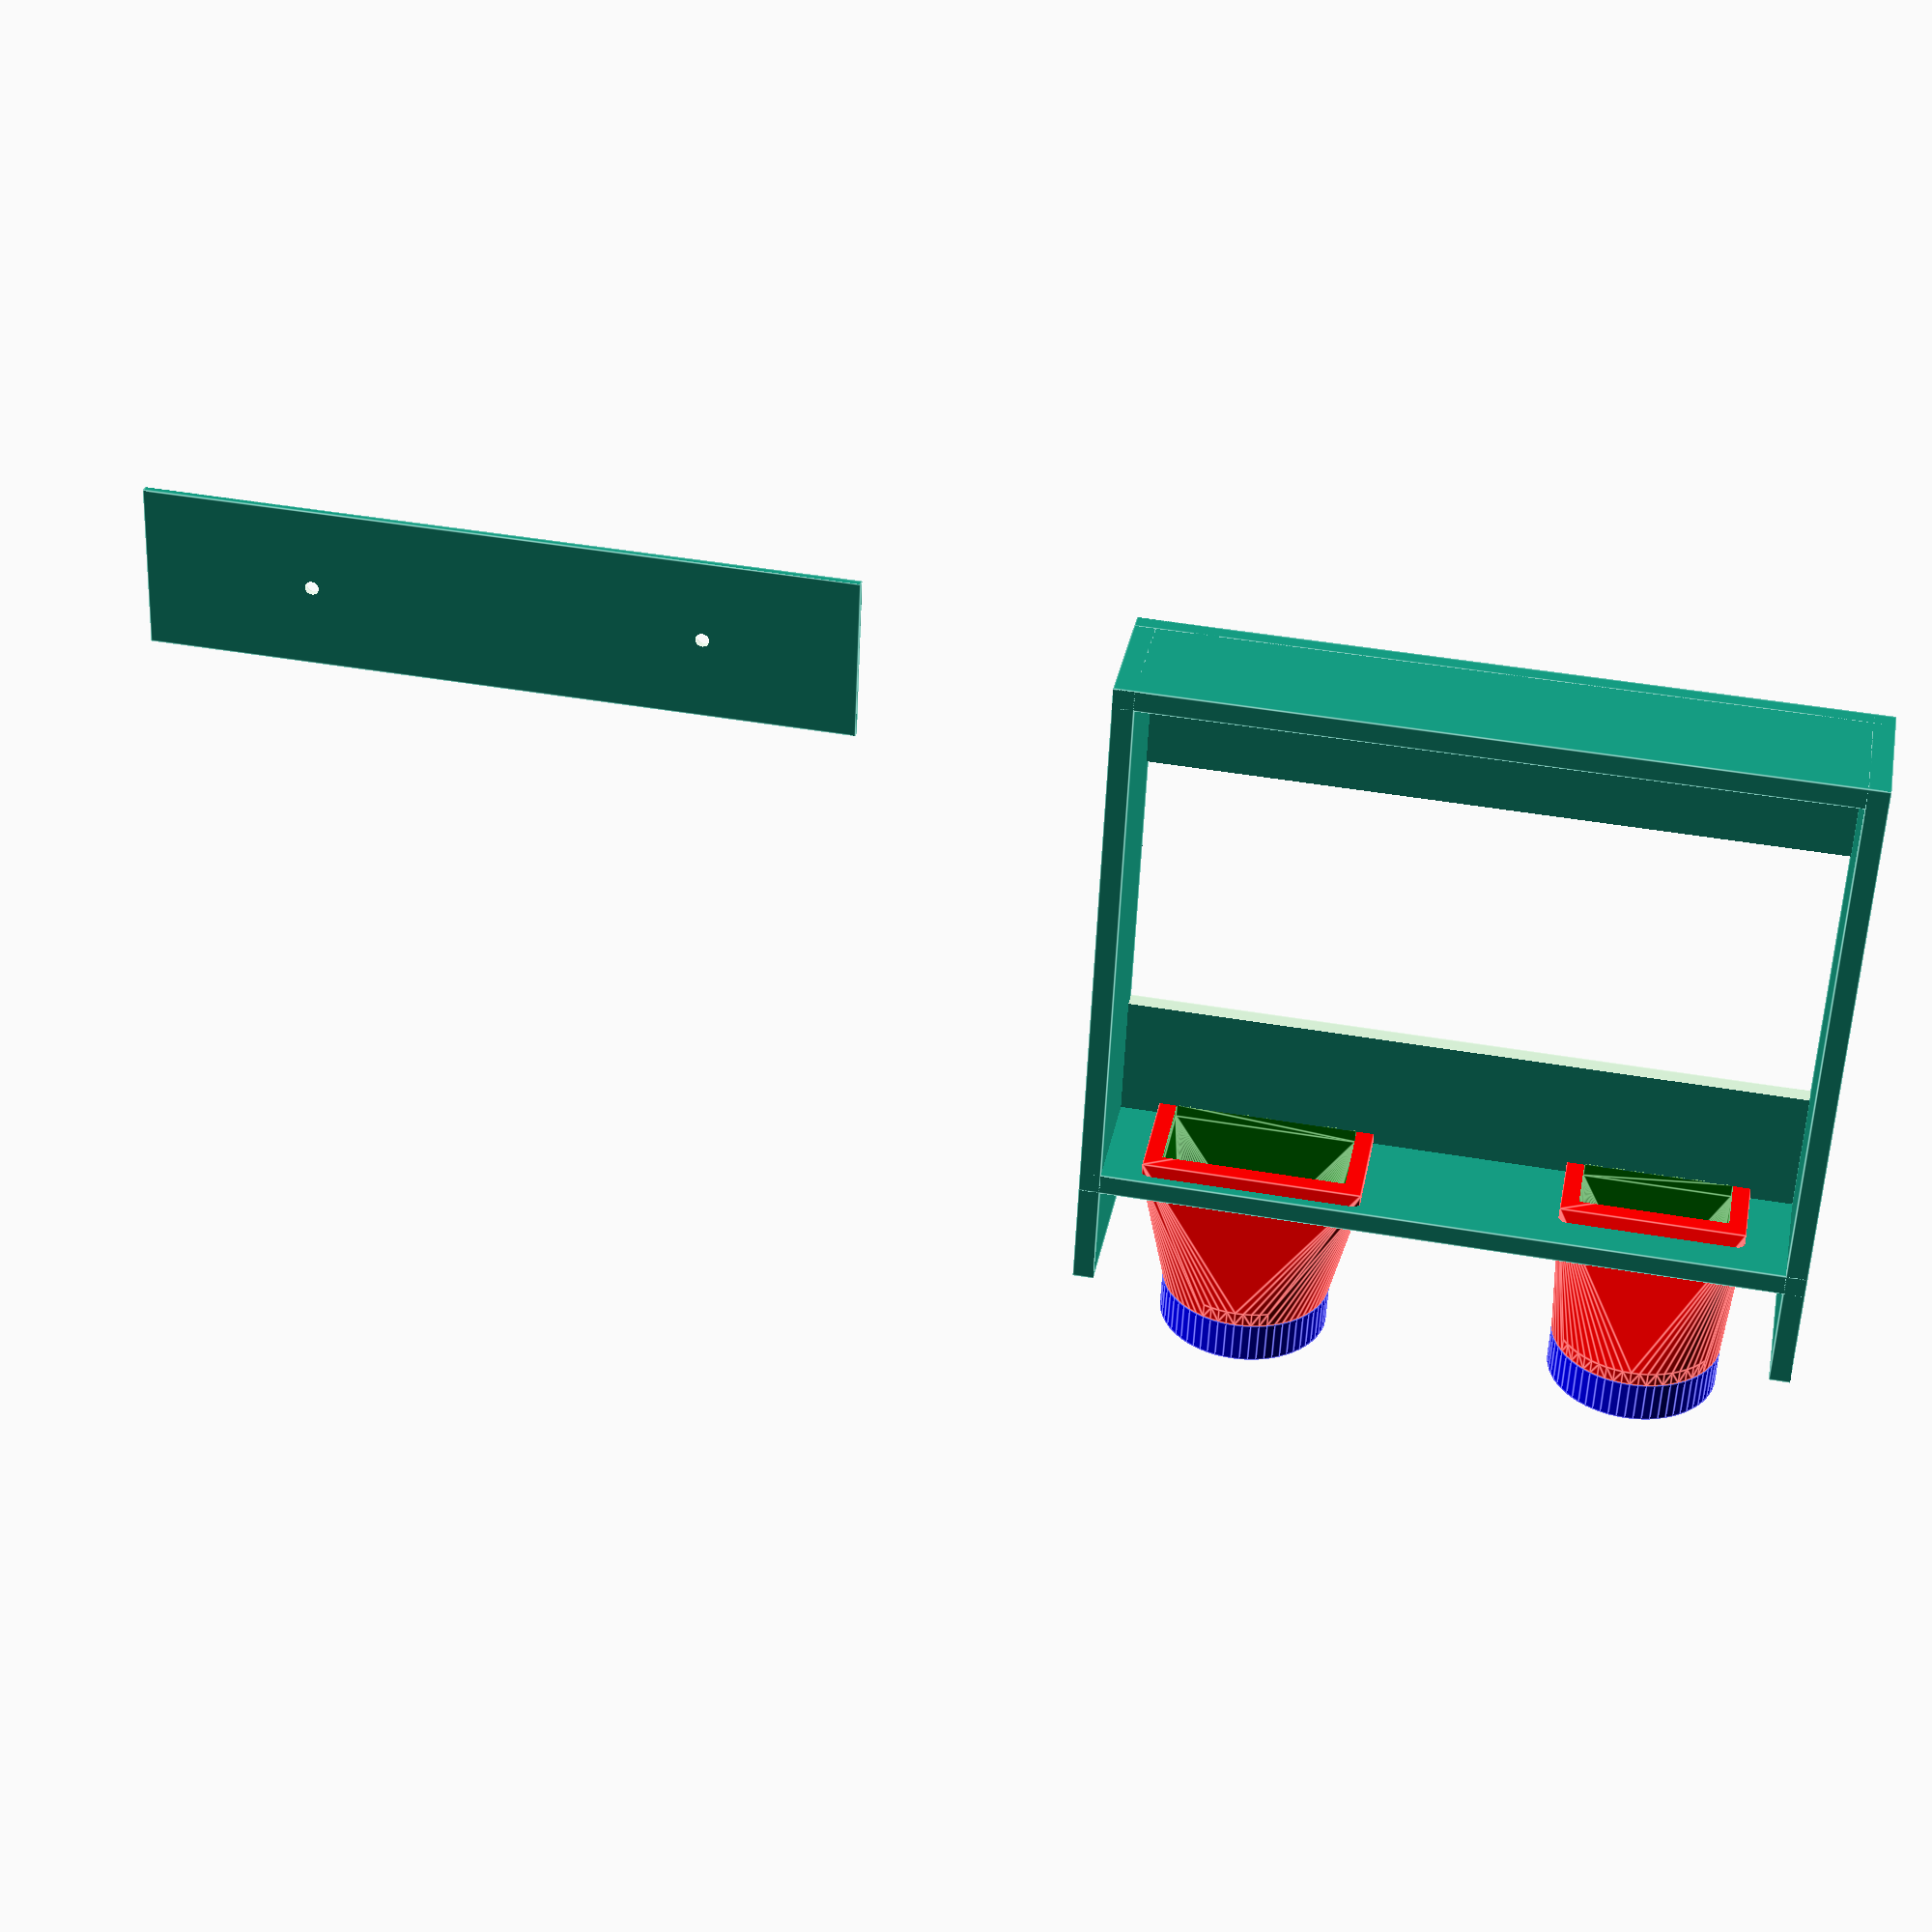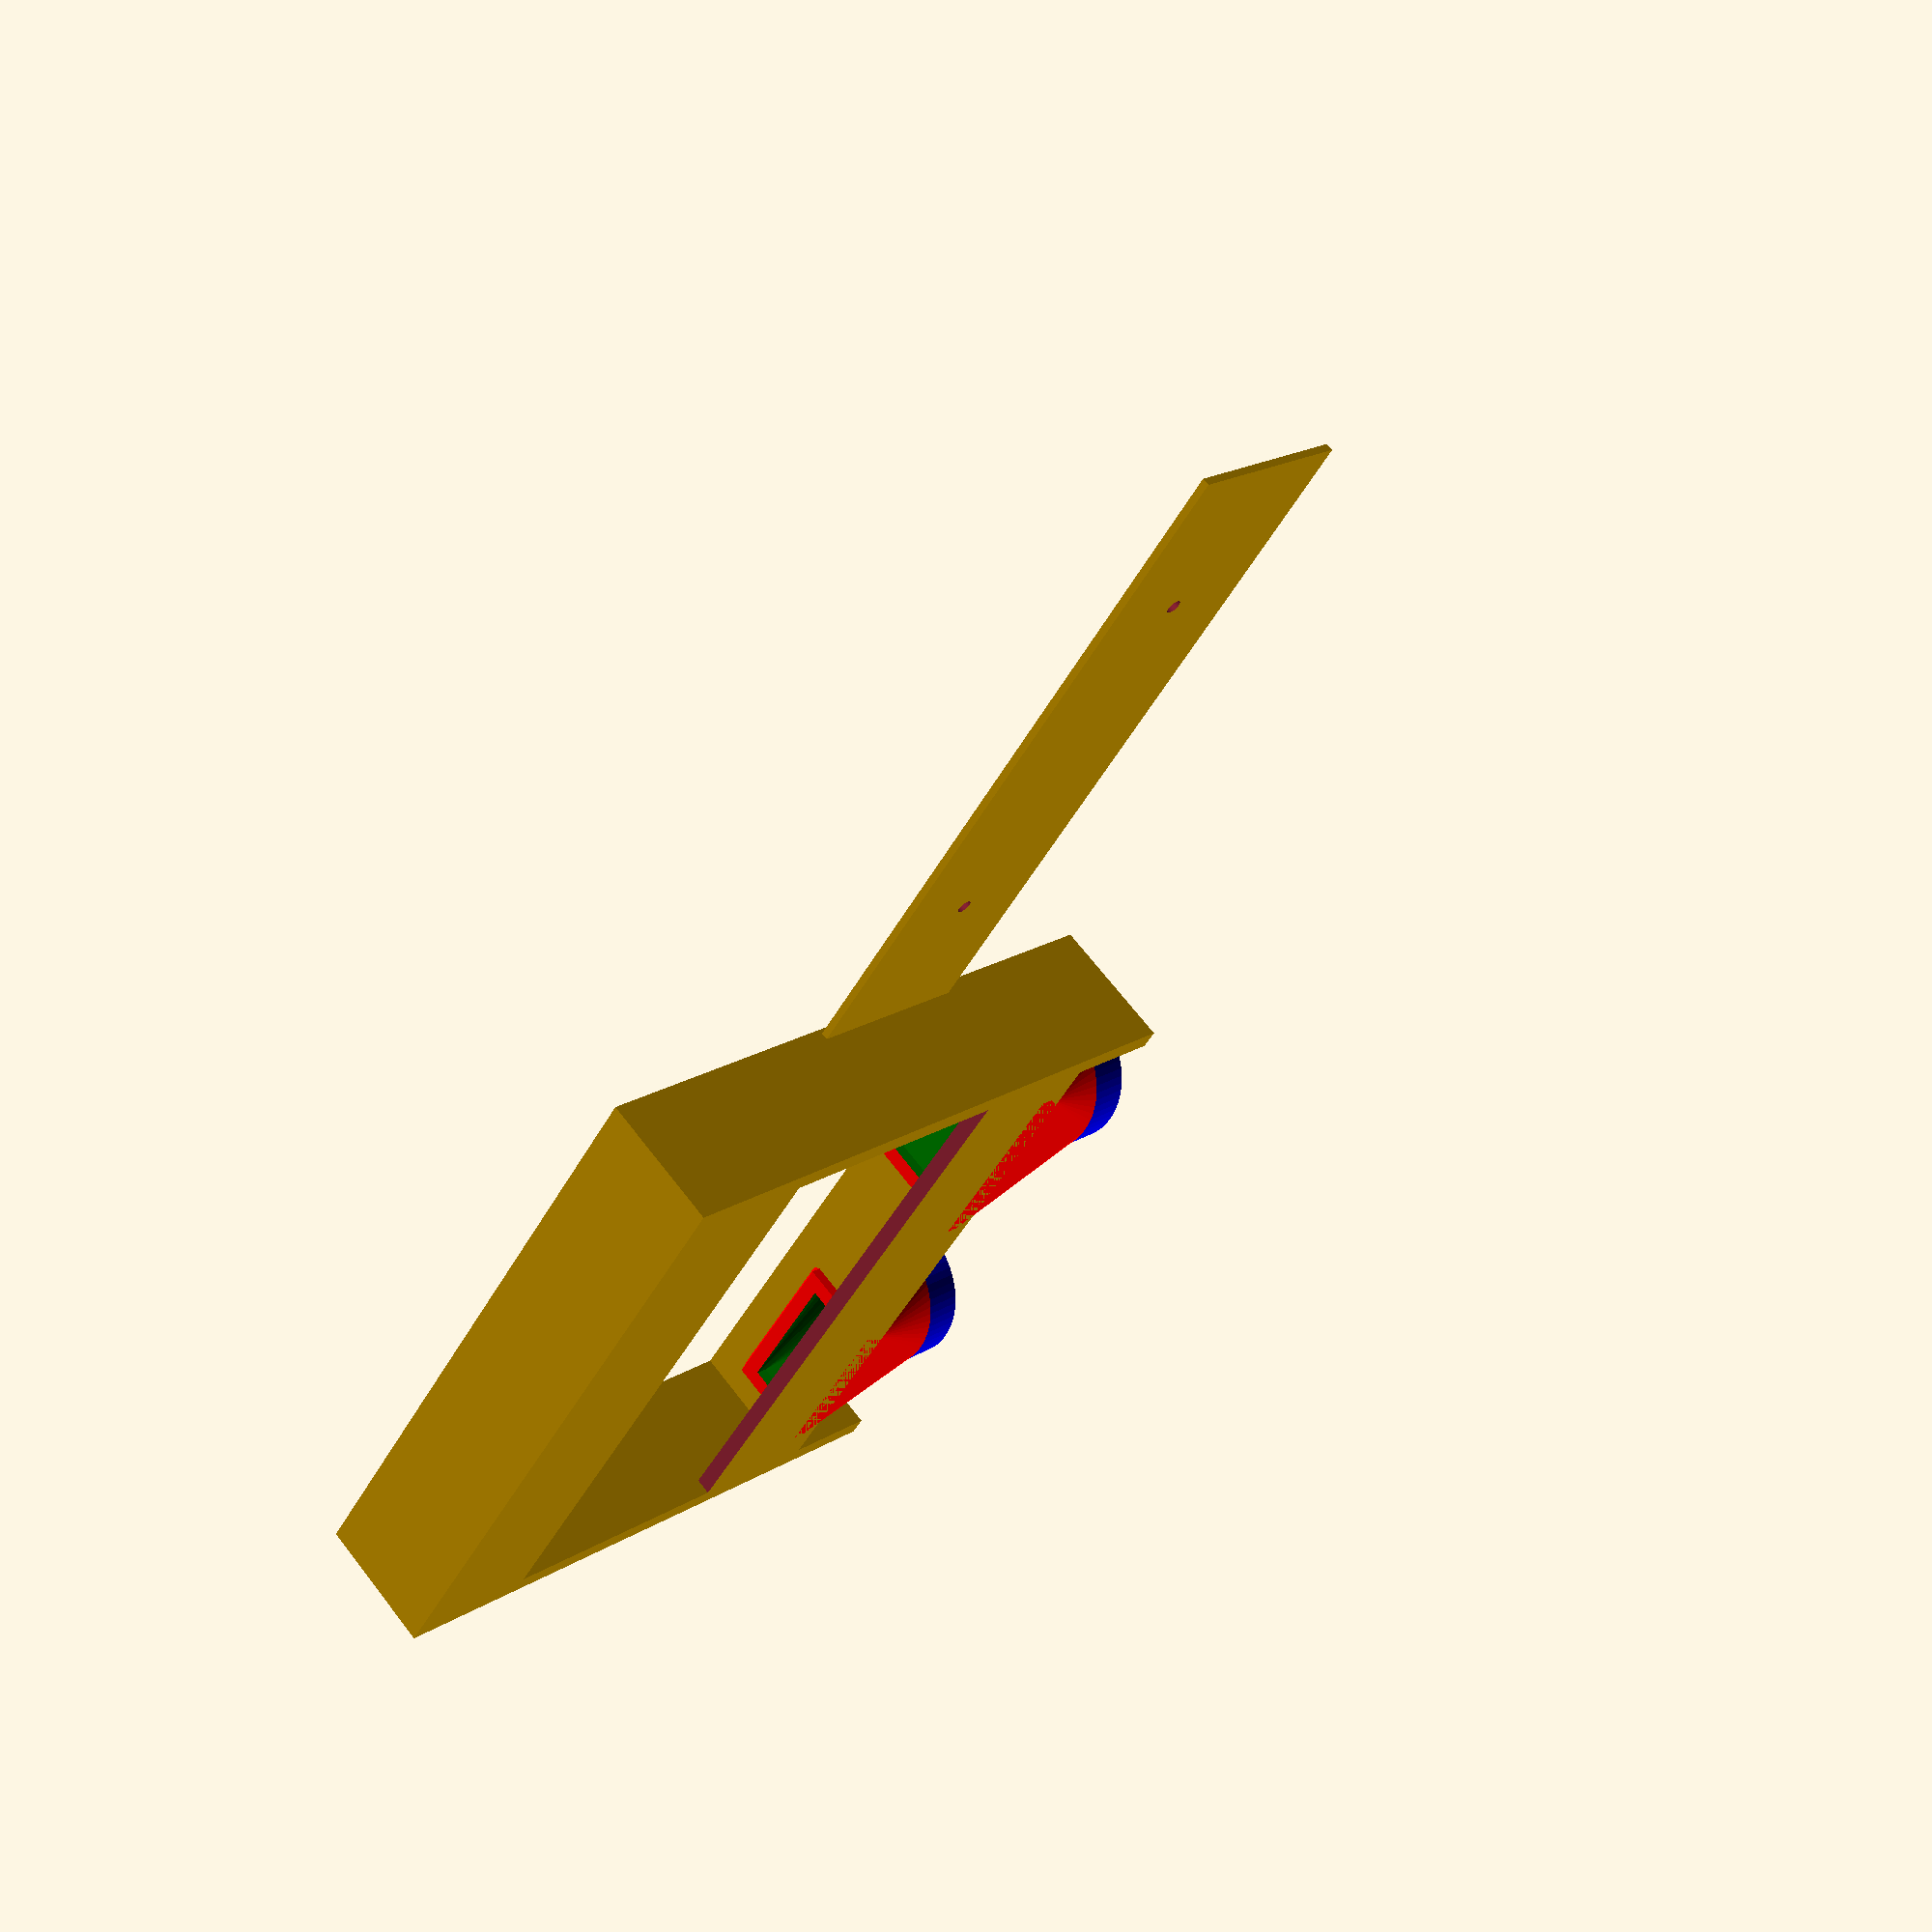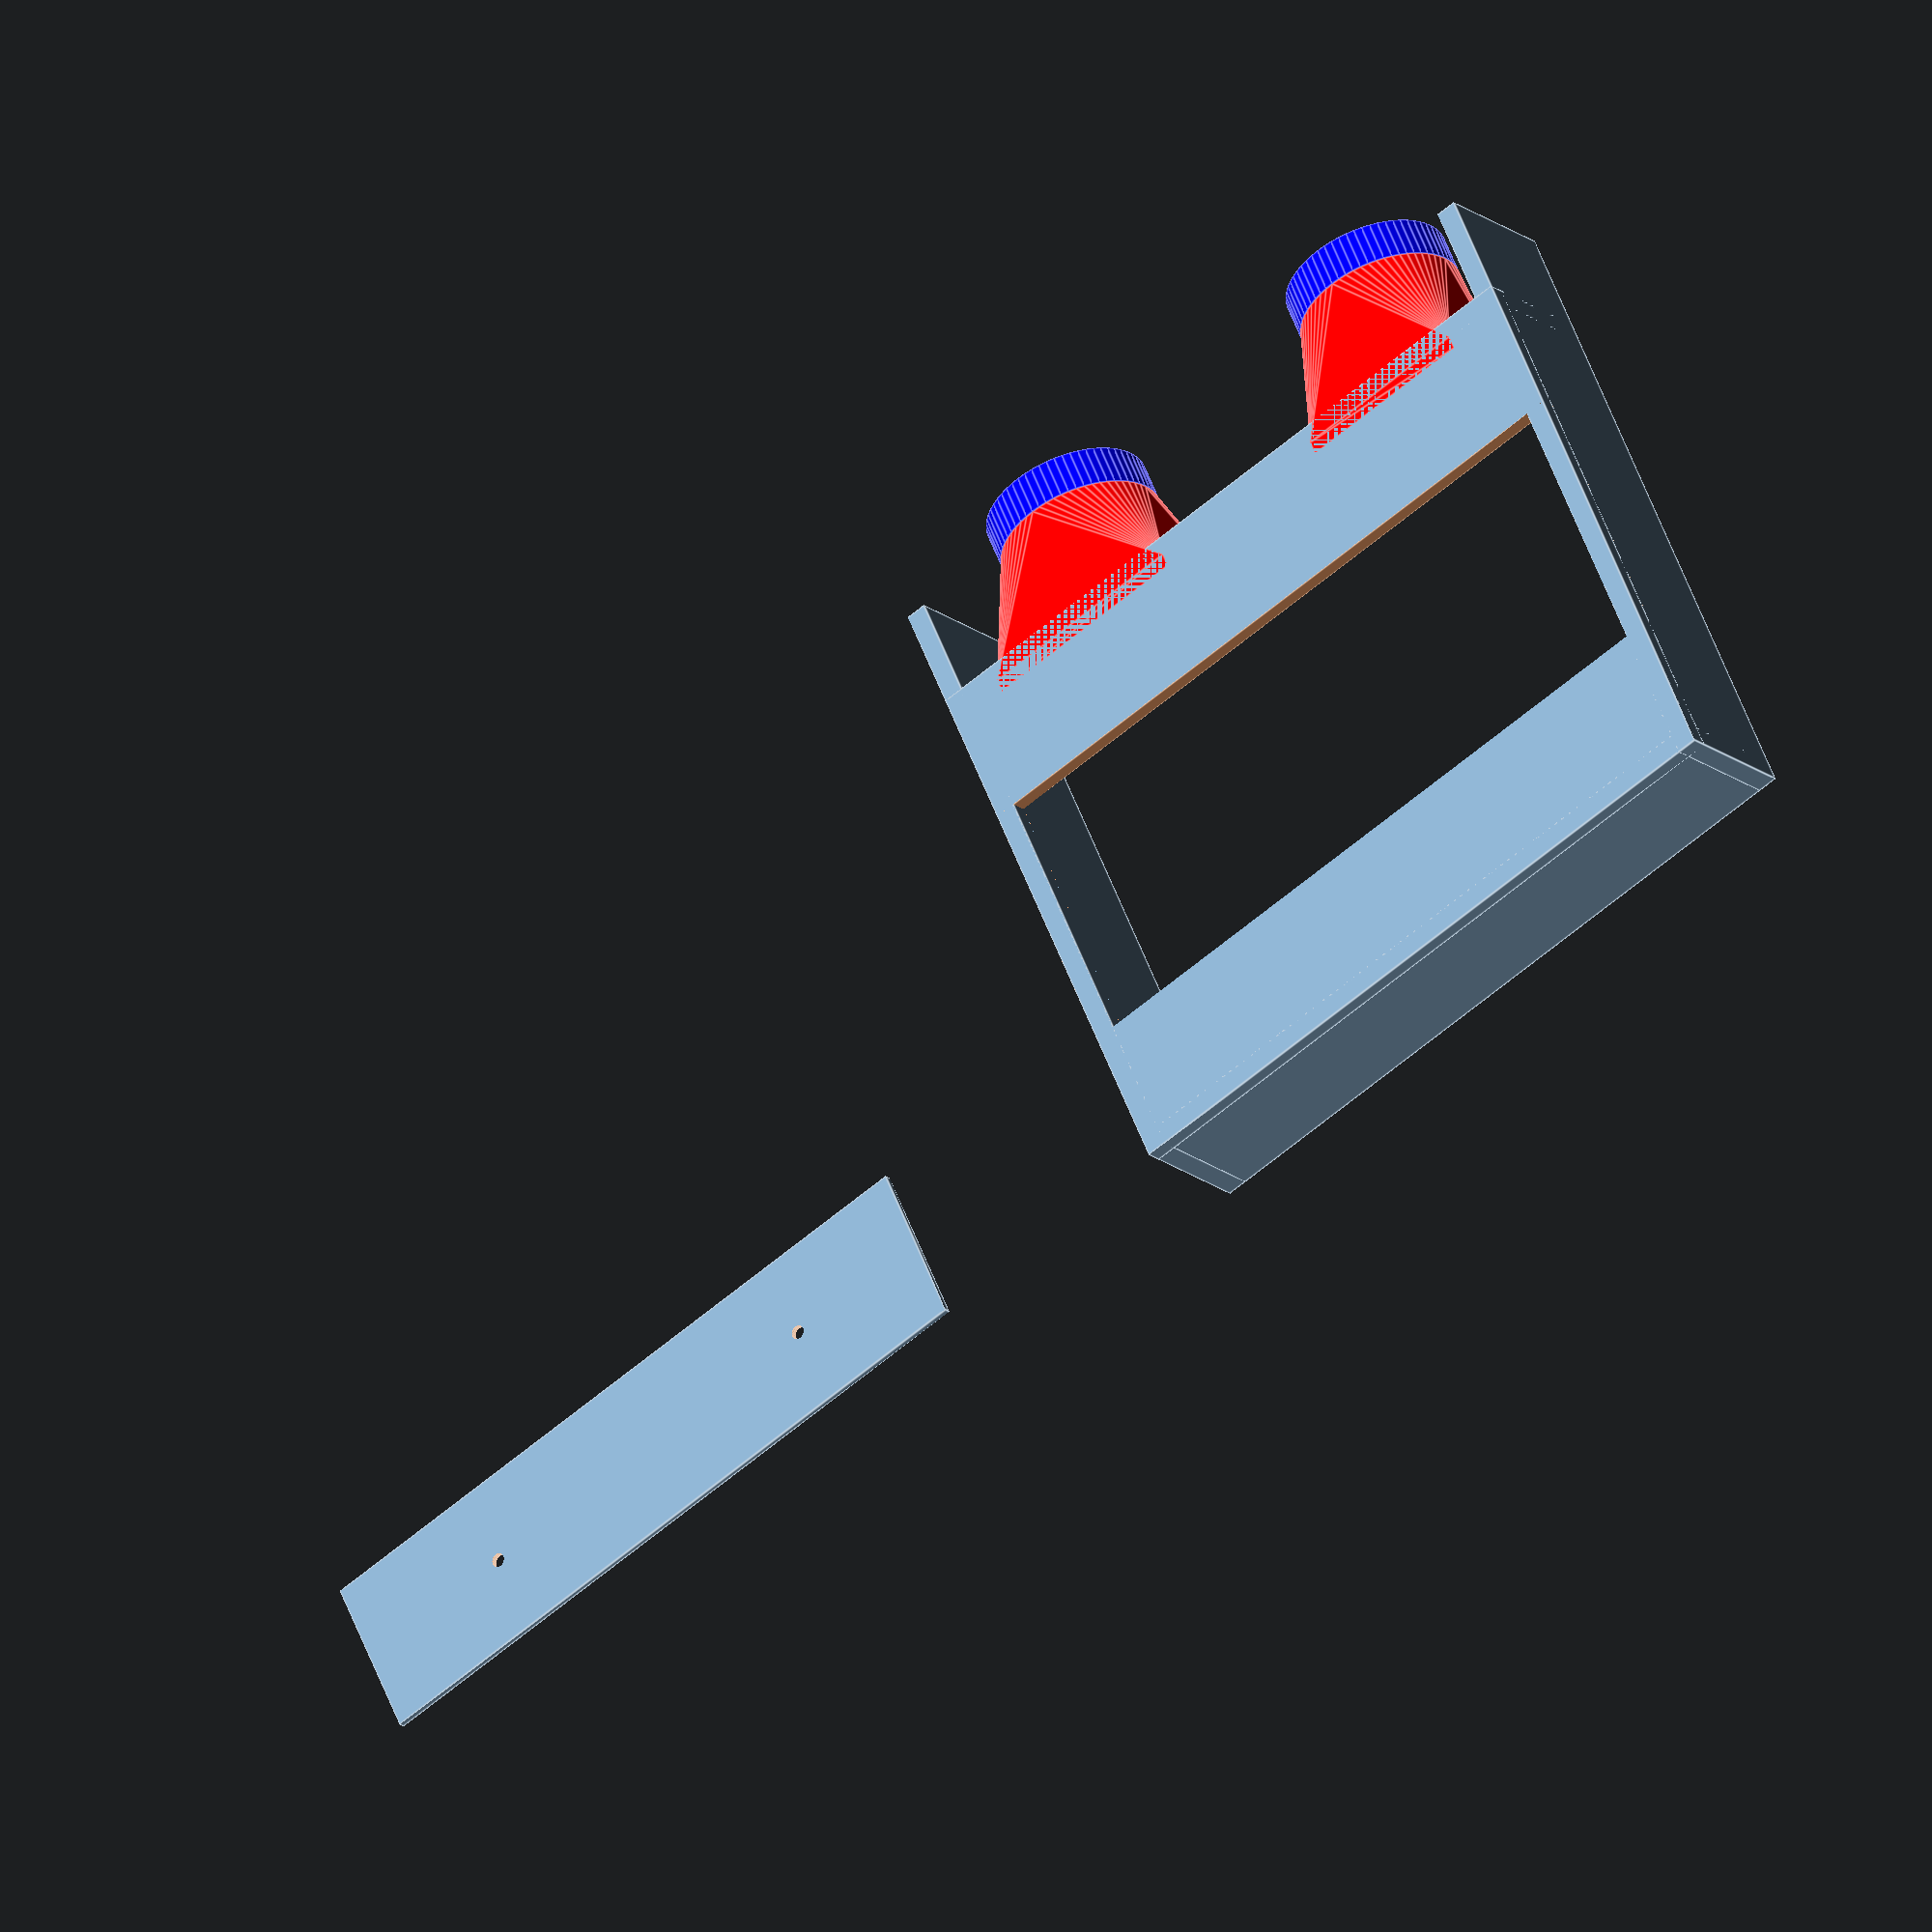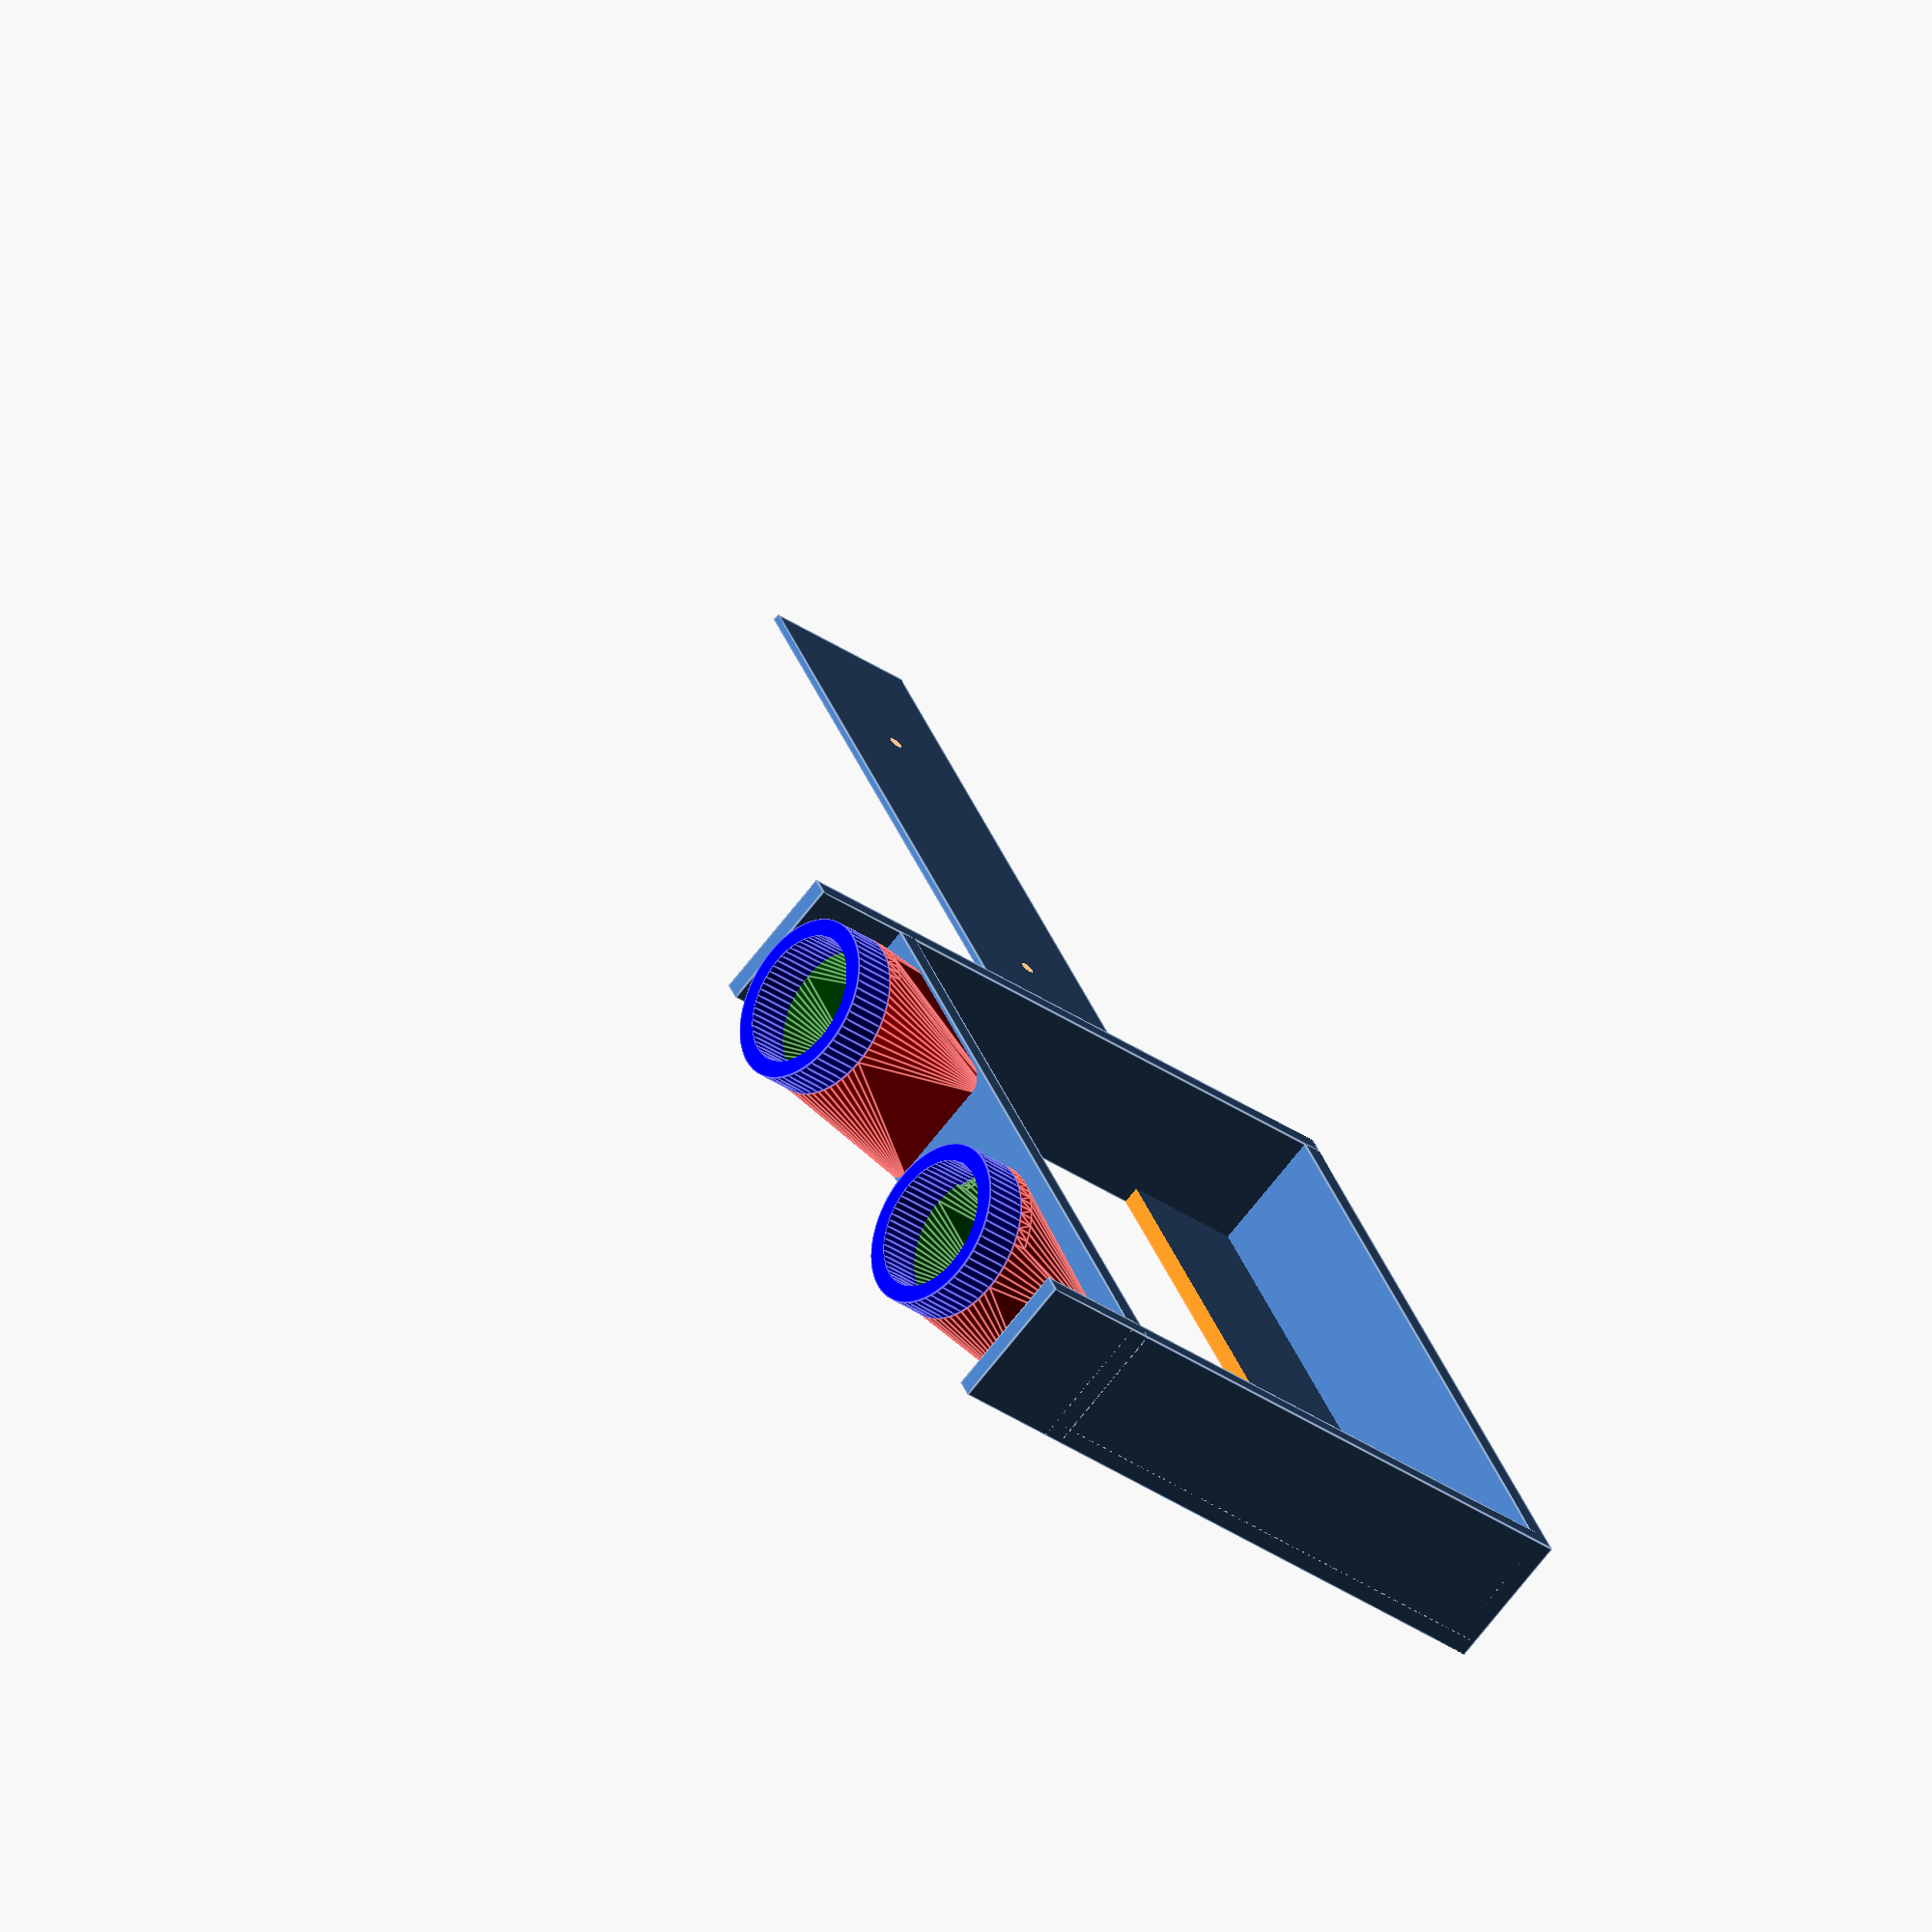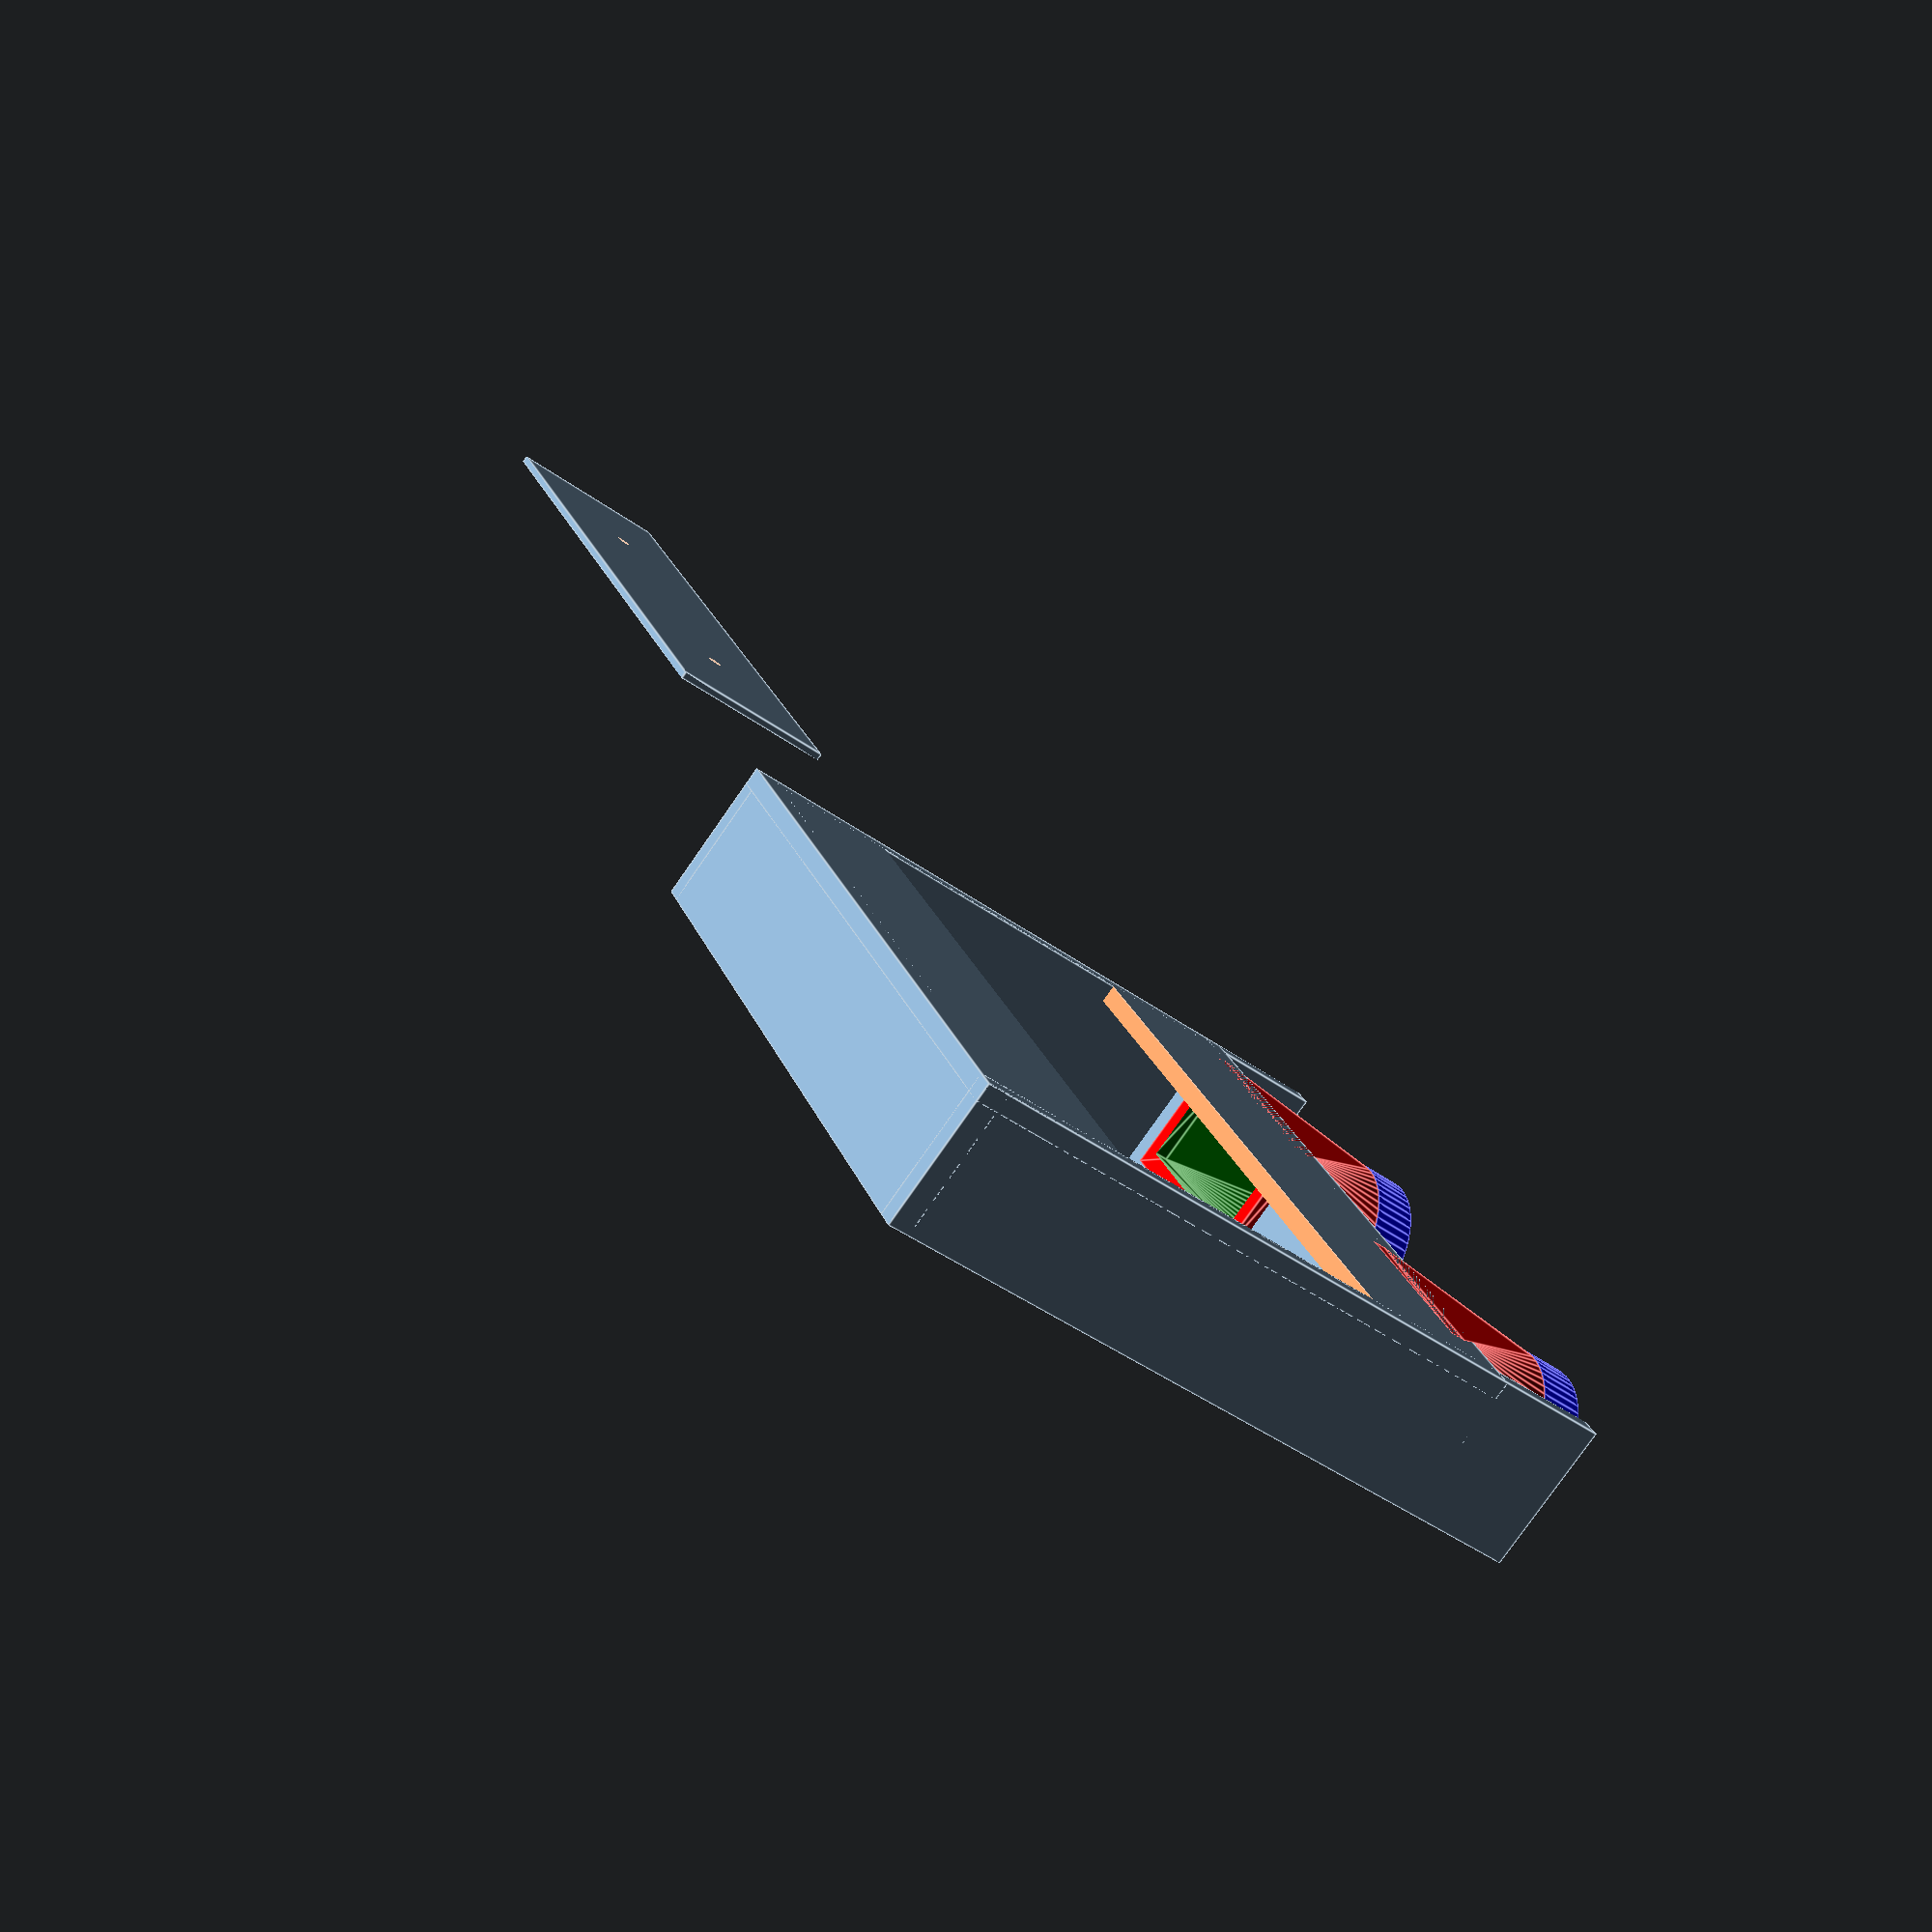
<openscad>
$fn=64;

wHeight=10; //wall height
wThick=1.5; //wall thickness
wThicCh=2.5;
floorThick=1.25;
bWidth=48; //board width
bHeight=37.8; //board height


module conector(rectWidth, rectHeight, pipe, tall, hollow, shift){
	difference() {
		color("red") hull() {
		  translate([shift,0,0]) cylinder(1, r=pipe/2);
		  translate([0,0,tall]) cube([rectWidth, rectHeight, 1], true);
		}
    if (hollow) {
      color("green") hull(){
	      translate([shift,0,-0.1]) cylinder(1, r=pipe/2-wThicCh/2);
		    translate([0,0,tall+0.1]) cube([rectWidth-wThicCh, rectHeight-wThicCh, 1], true);
		  }
	  }
  }
}

module extension(diameter, thickness) {
  difference() {
    rotate(a=[90, 0, 0])
      cylinder(h=thickness,d=diameter);
    translate([0, 0.01, 0])
      rotate(a=[90, 0, 0])
        cylinder(h=thickness+0.3, d=diameter-wThicCh);
  }
}


module box() {
  union() {
   //back wall
   translate([0, wThick+bHeight, 0])
     cube([wThick*2+bWidth, wThick, wHeight], false); 
   //front wall
   translate([0, 0, 0])
     cube([wThick*2+bWidth, wThick, wHeight], false);

   //side walls
   translate([0, 0, 0])
     cube([wThick, wThick+bHeight+9, wHeight], false);    
   translate([wThick+bWidth, 0, 0])
     cube([wThick, wThick+bHeight+9, wHeight], false);
     
   //floor
   difference() {
     translate([0, 0, 0])
       cube([bWidth+2*wThick, bHeight+2*wThick, floorThick], false);
     //hole
     holeSize=20;
     translate([0, bHeight/2+wThick-holeSize/2, -0.01])
       cube([bWidth+2*wThick, holeSize, floorThick+0.1], false);
   }   
  }
}

module leftChannel(hollow) {
  union() {
    translate([11, 49, 3.5])
      rotate(a=[180, 270, 270]) 
        conector(7, 13, 12, 10, hollow, 2.5);
    translate([11,52,6])
      color("blue") extension(12, 3);     
  }
}

module rightChannel(hollow) {
  union() {
    translate([39, 49, 4.5])
      rotate(a=[180, 270, 270]) 
        conector(9, 15.5, 12, 10, hollow, 1.5);
    translate([39,52,6])
       color("blue") extension(12, 3);
  }
}

module drillTemplate(shift) {
  translate([shift, 0 ,0])
    difference() {
      cube([wThick*2+bWidth, 12, 0.5]); //front wall
      translate([11, 6, -0.1]) //left channel
        cylinder(h=1, d=1);
      translate([39, 6, -0.1]) //right channel
        cylinder(h=1, d=1);
    }
}

module adapter() {
  union() {
    difference() {
      box();
      leftChannel();
      rightChannel();
    }
    leftChannel(true);
    rightChannel(true);
  }
}
module main() {
    adapter();
    drillTemplate(70);
}

main();


</openscad>
<views>
elev=147.2 azim=2.5 roll=169.1 proj=p view=edges
elev=112.6 azim=55.3 roll=37.7 proj=p view=wireframe
elev=19.2 azim=25.0 roll=214.5 proj=o view=edges
elev=249.3 azim=65.5 roll=217.9 proj=o view=edges
elev=258.7 azim=111.0 roll=34.8 proj=p view=edges
</views>
